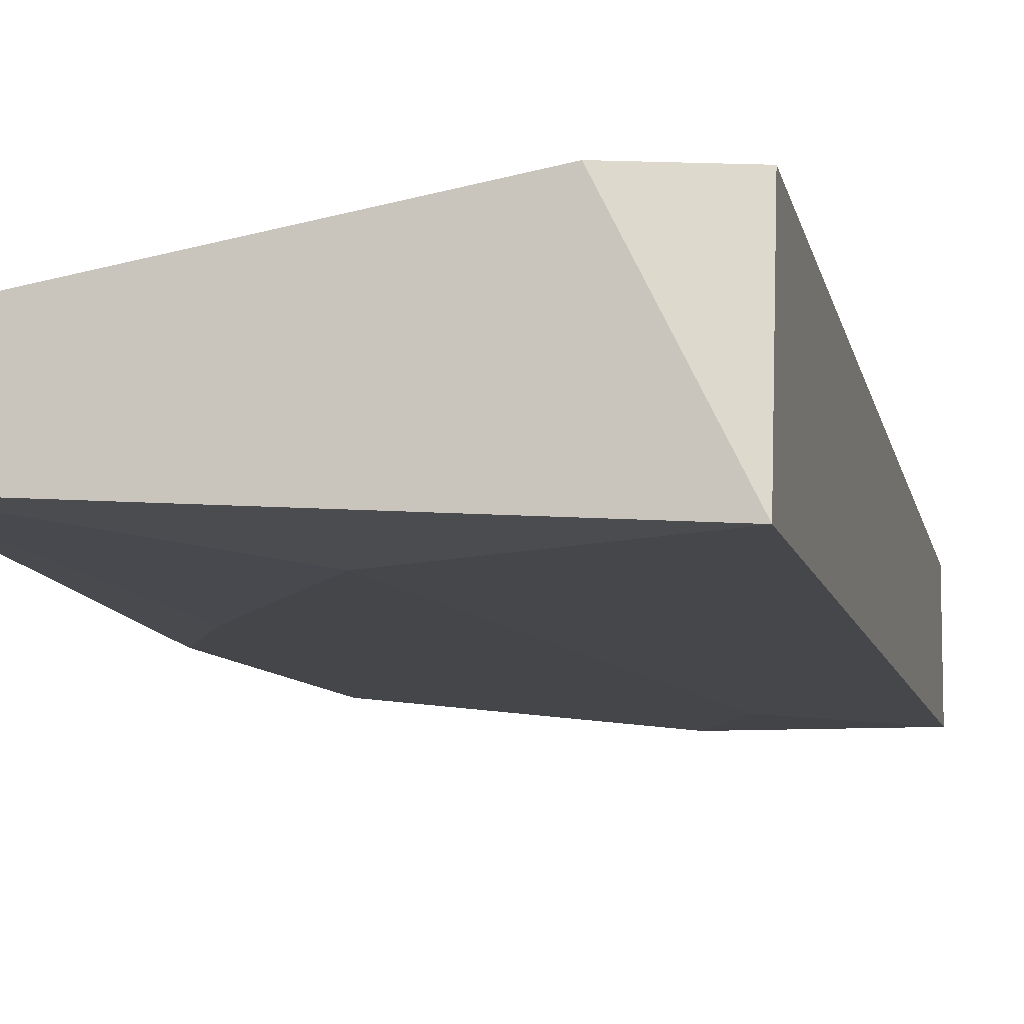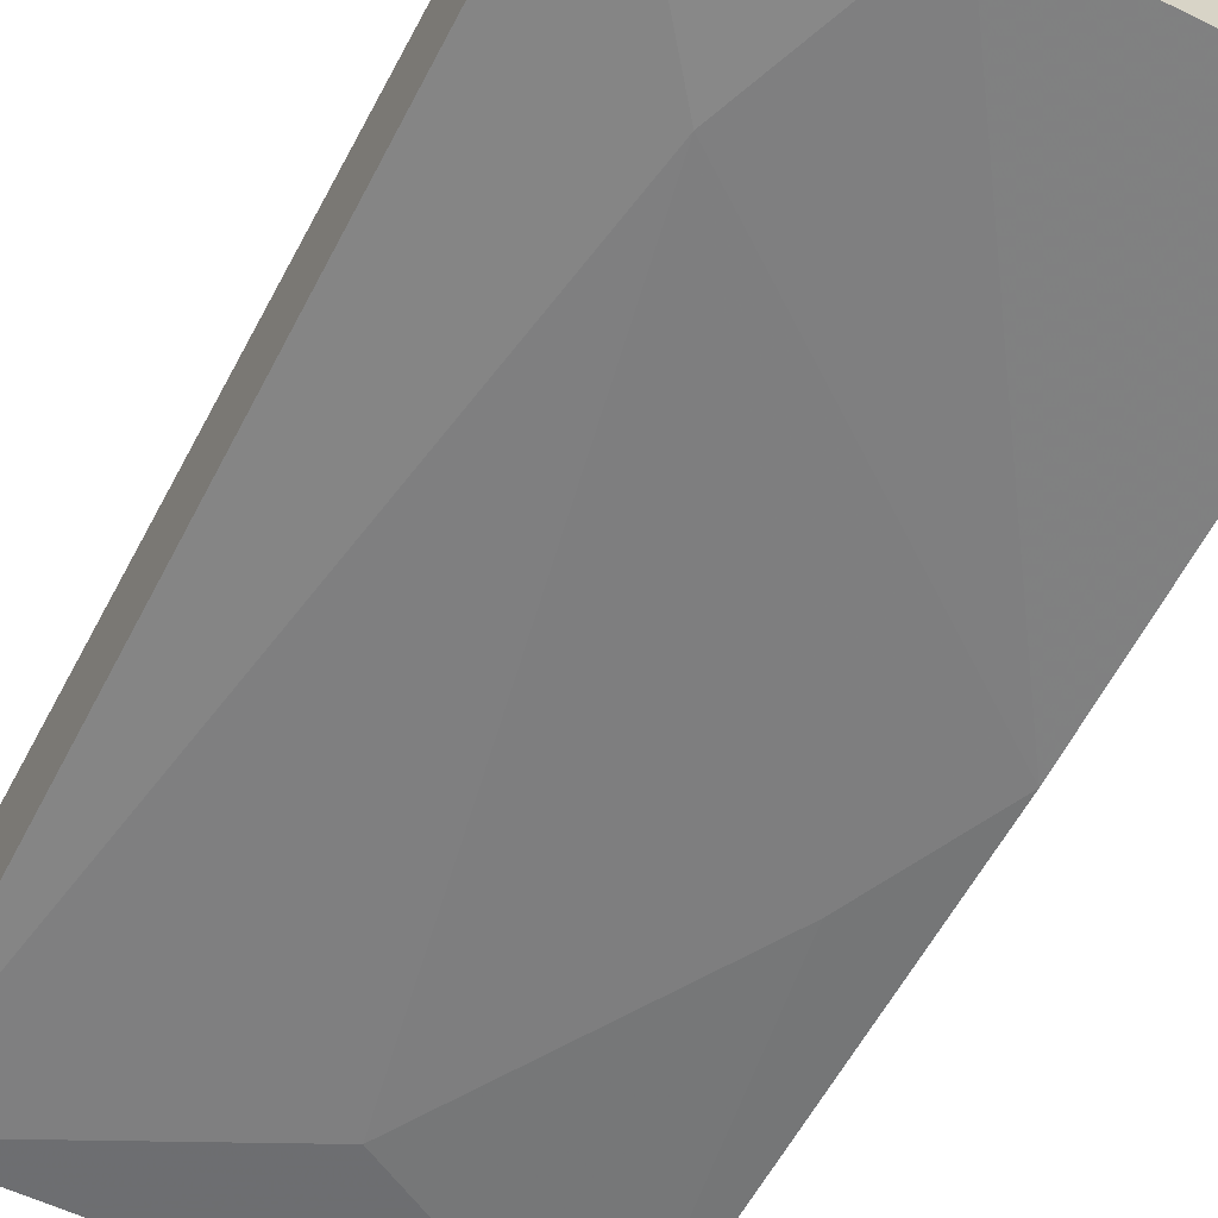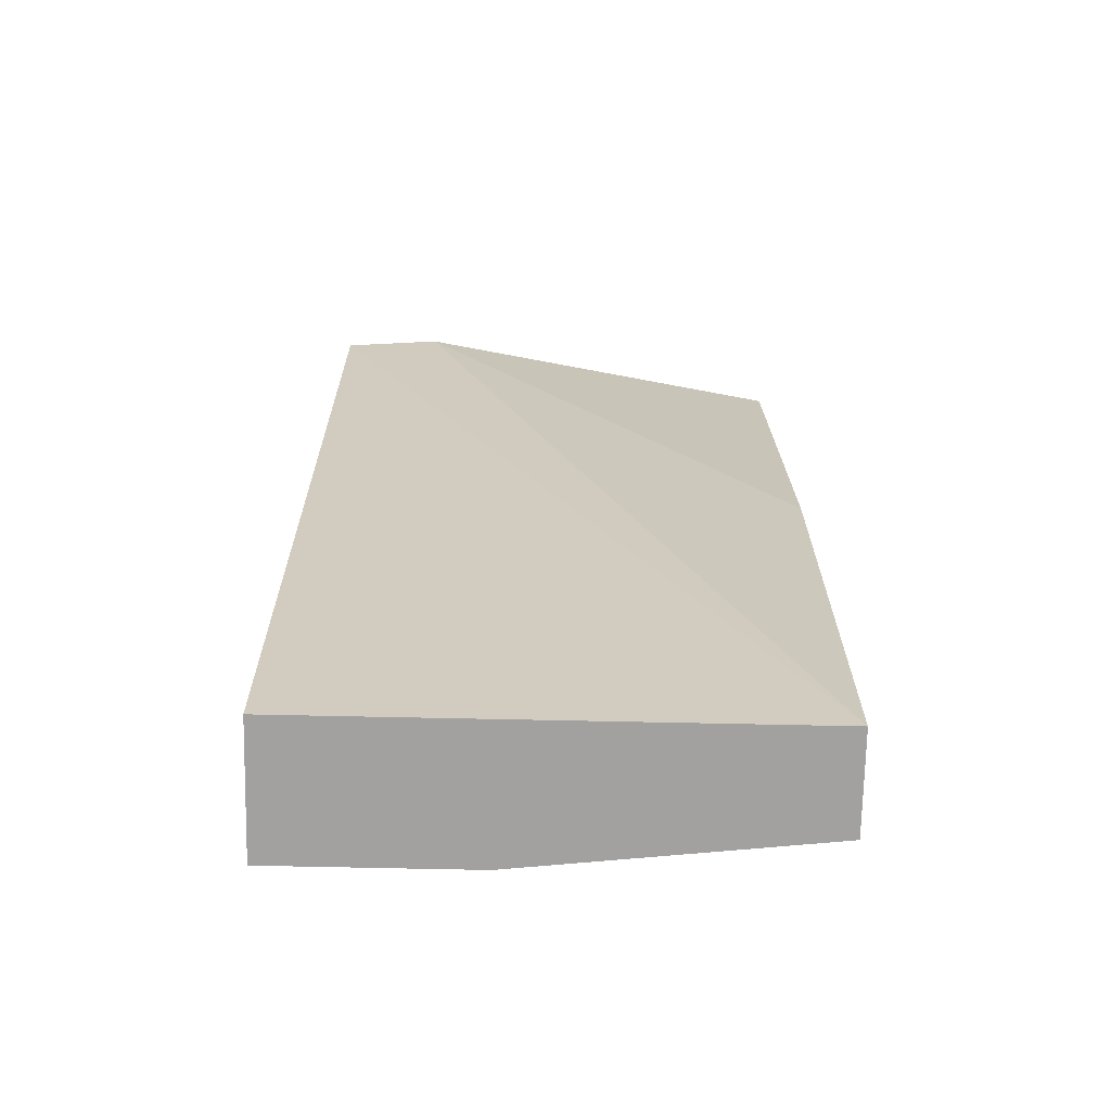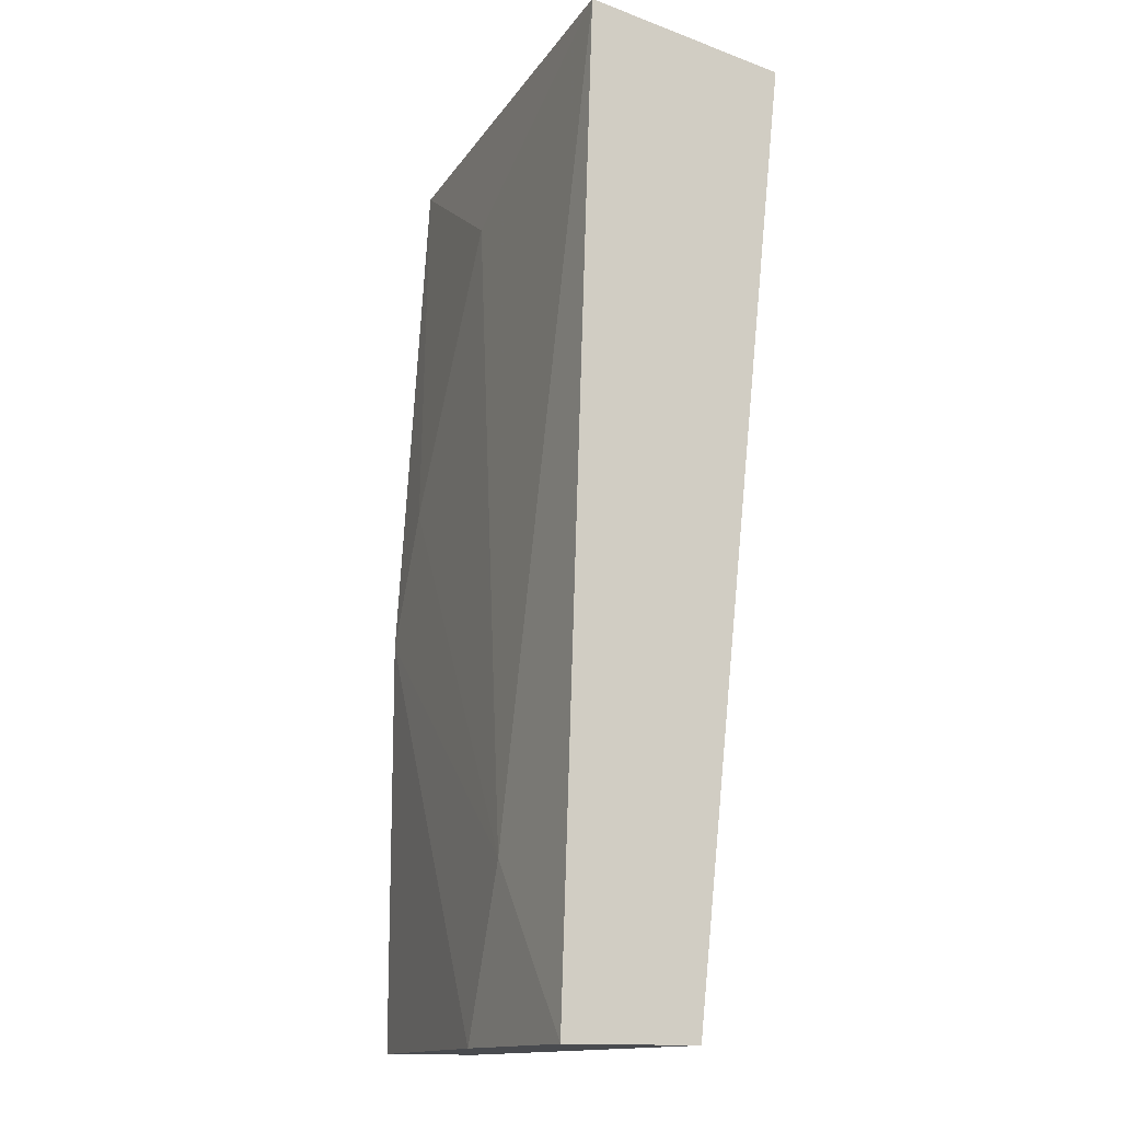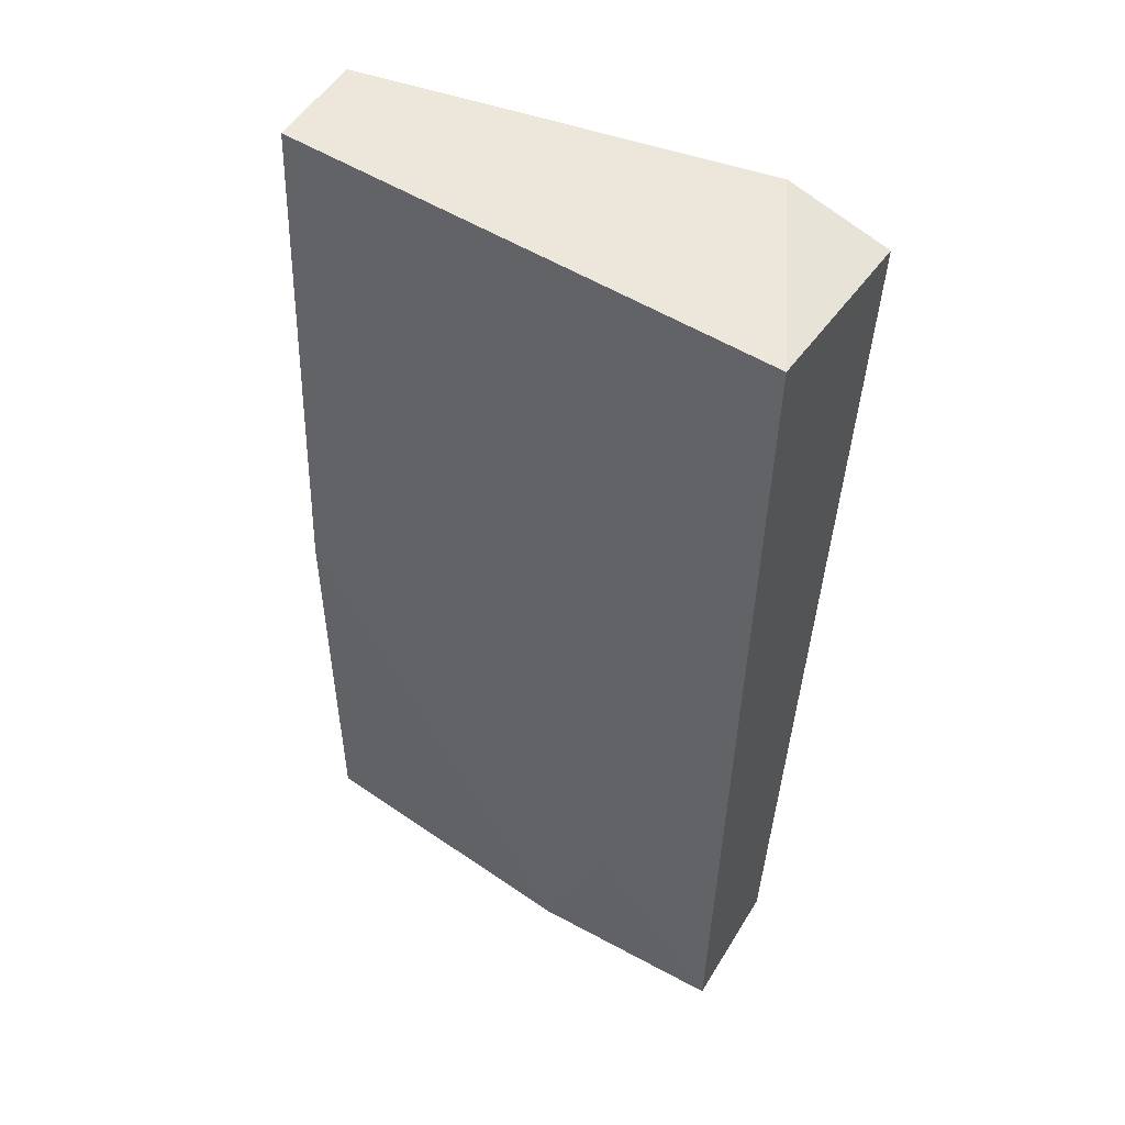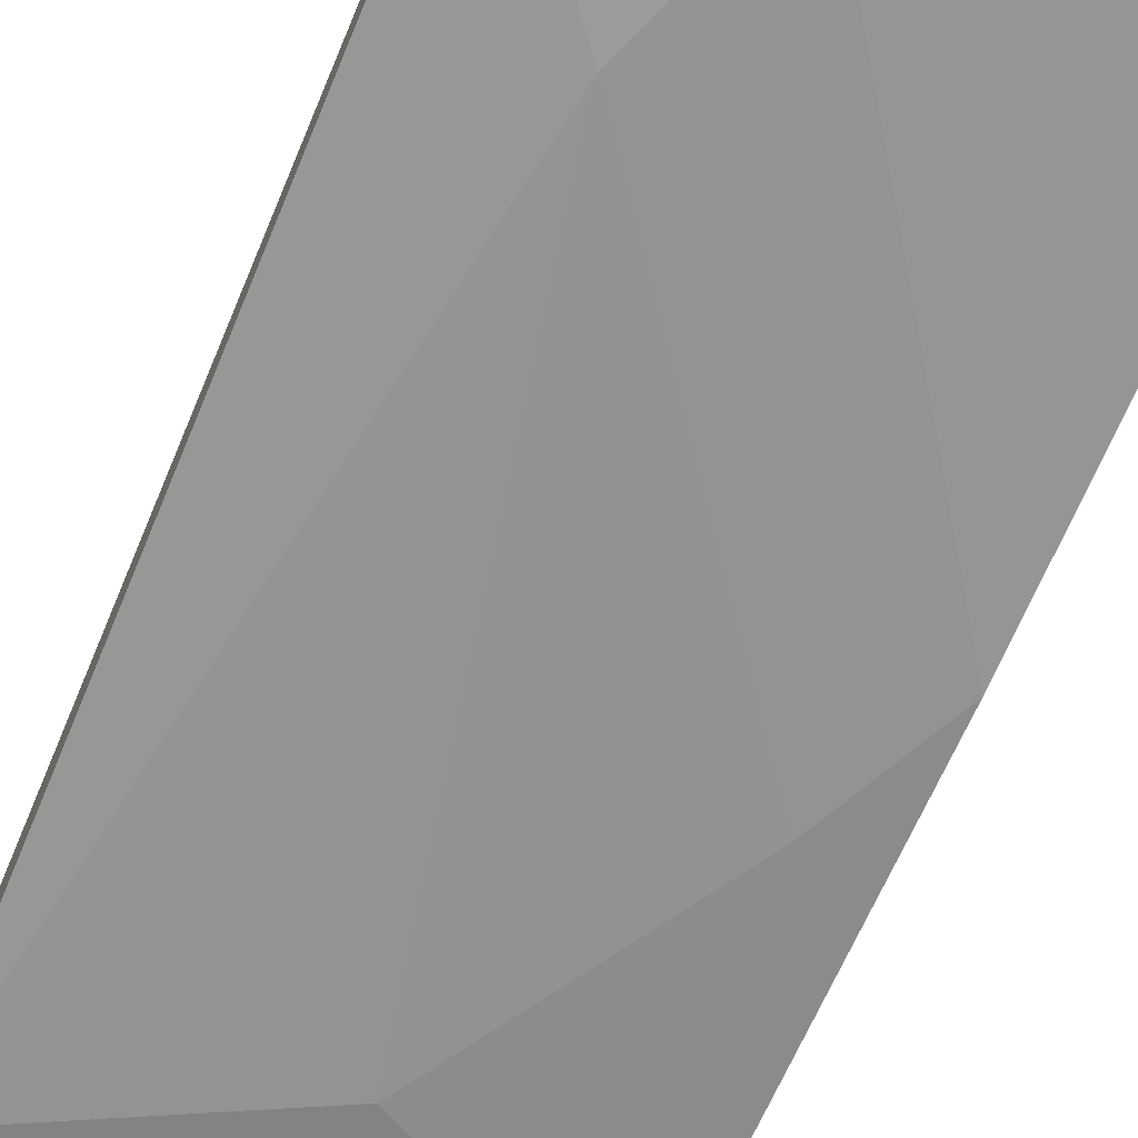
<metadata>
{"format":"obj","ext":"obj","renderer":"f3d","projection":"perspective","resolution":1024,"background":"white","views":[{"elev":-8.3,"azim":-167.0,"up":"+Z"},{"elev":-62.8,"azim":-27.6,"up":"+Z"},{"elev":-72.2,"azim":-1.2,"up":"+Y"},{"elev":-14.1,"azim":-115.0,"up":"+Y"},{"elev":51.3,"azim":-149.5,"up":"+Y"},{"elev":-69.6,"azim":-22.9,"up":"+Z"}]}
</metadata>
<code>
v -0.02445 -0.01809 -0.02939
v -0.01593 -0.006724 -0.02845
v -0.02824 -0.02283 -0.0256
v -0.02824 -0.02283 -0.02939
v -0.02824 0.003698 -0.02276
v -0.02824 0.004648 -0.02845
v -0.02256 -0.02283 -0.02939
v -0.02067 0.000855 -0.02845
v -0.0254 0.004648 -0.02276
v -0.01403 -0.02283 -0.0256
v -0.01403 -0.02283 -0.02845
v -0.01403 -0.01051 -0.02845
v -0.01403 -0.008618 -0.02466
v -0.01403 0.004648 -0.0275
v -0.01403 0.004648 -0.02466
f 11 7 12
f 4 3 6
f 3 4 10
f 6 9 15
f 10 4 11
f 15 10 11
f 15 11 14
f 6 15 14
f 6 3 5
f 9 6 5
f 3 10 5
f 10 9 5
f 4 6 1
f 9 10 13
f 10 15 13
f 15 9 13
f 14 2 8
f 6 14 8
f 1 6 8
f 2 1 8
f 11 4 7
f 4 1 7
f 7 1 12
f 14 11 12
f 2 14 12
f 1 2 12

</code>
